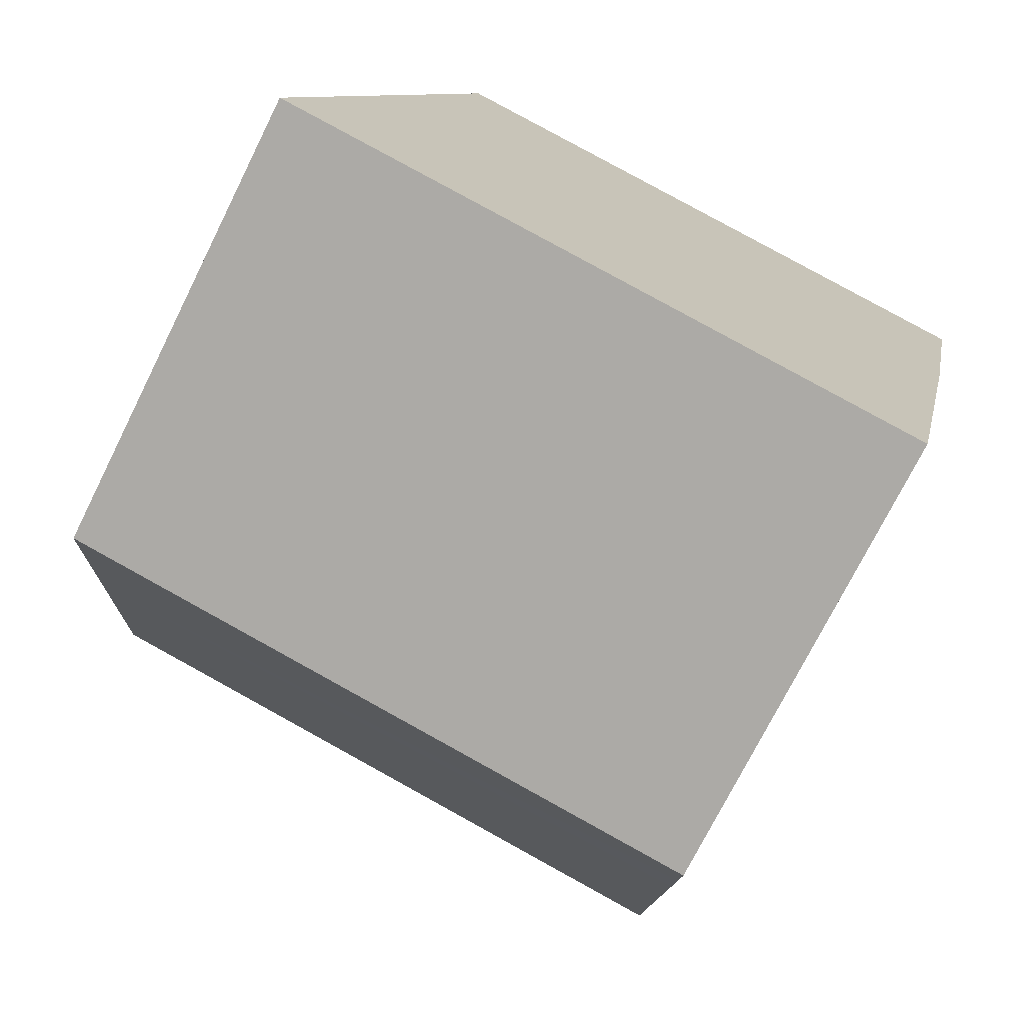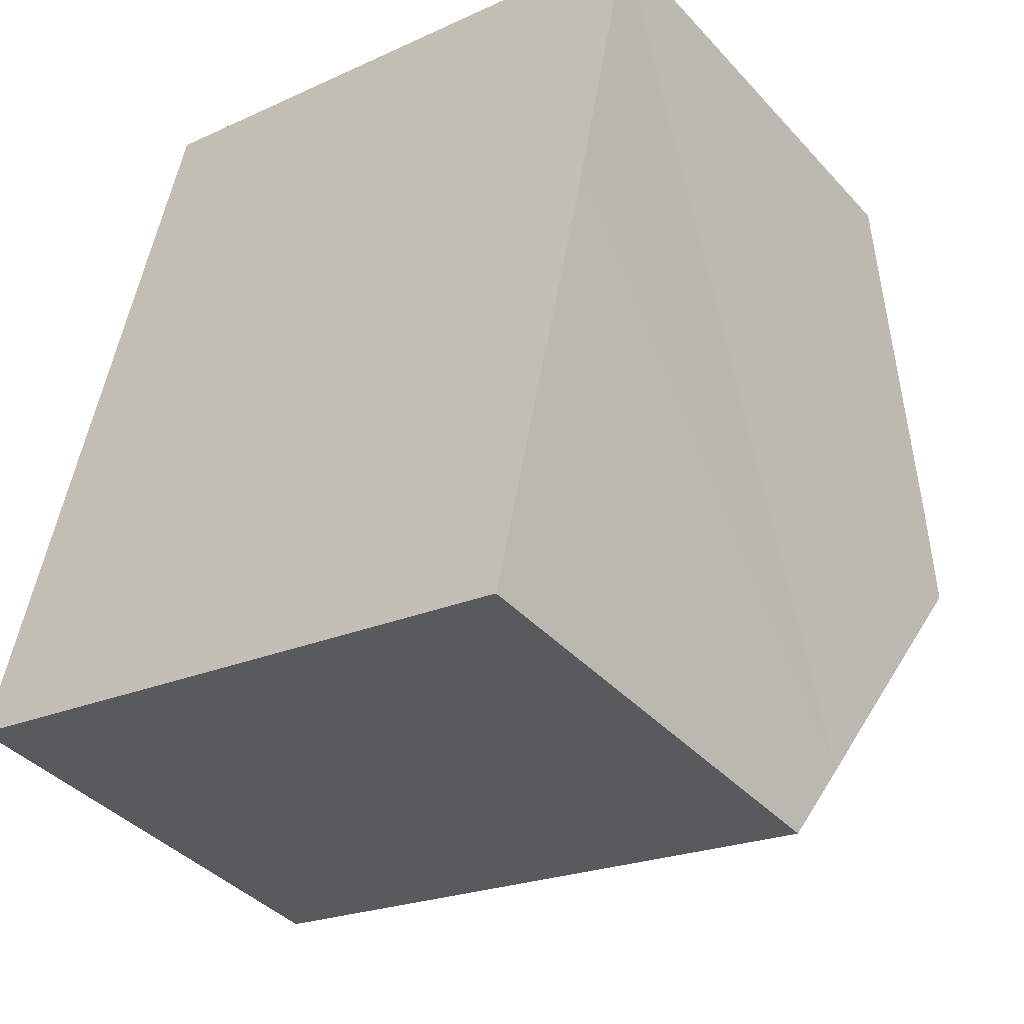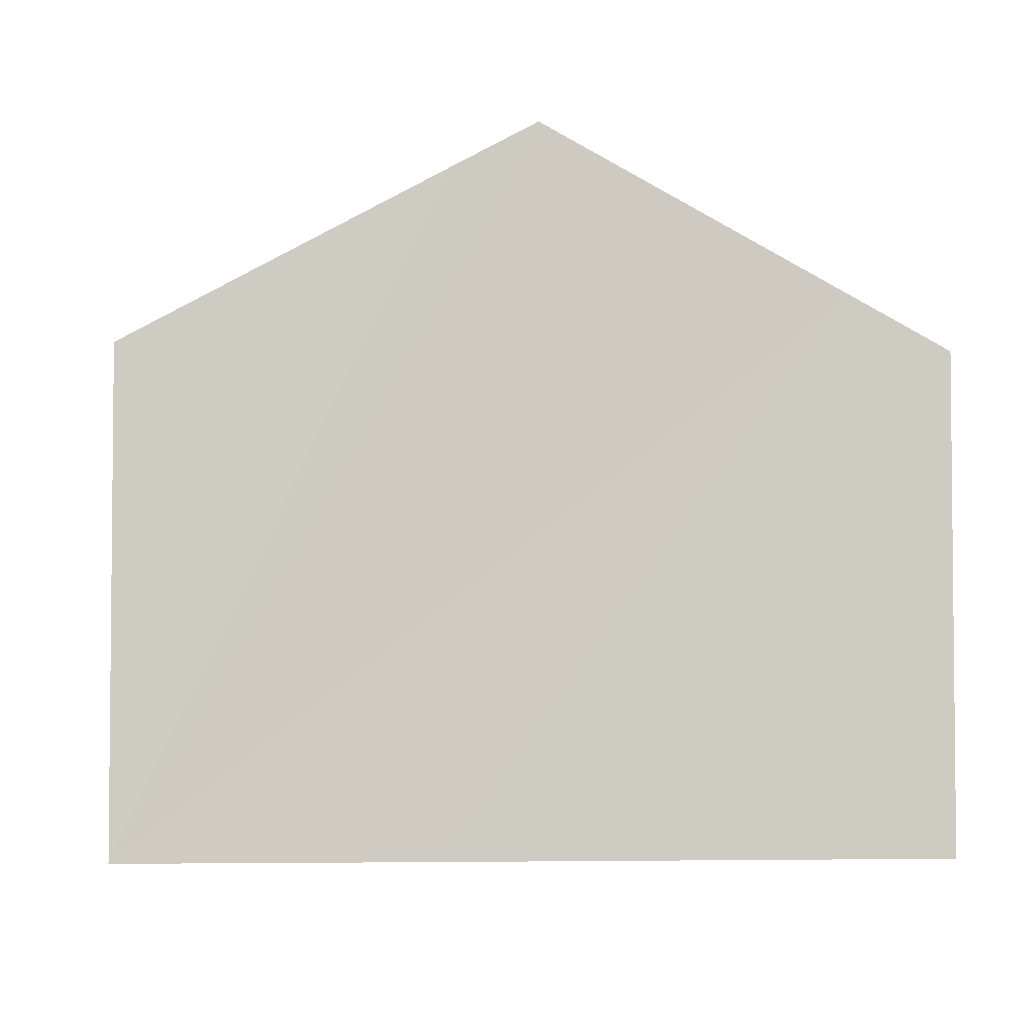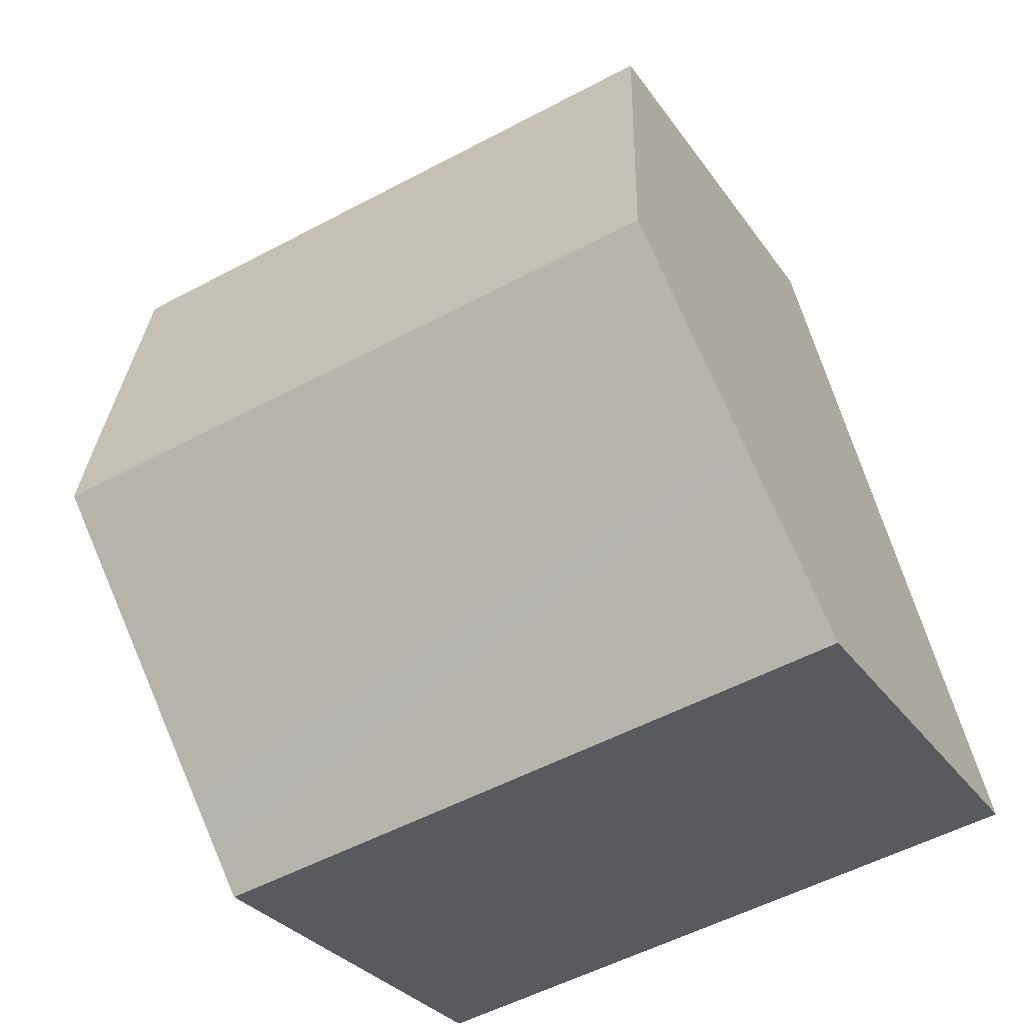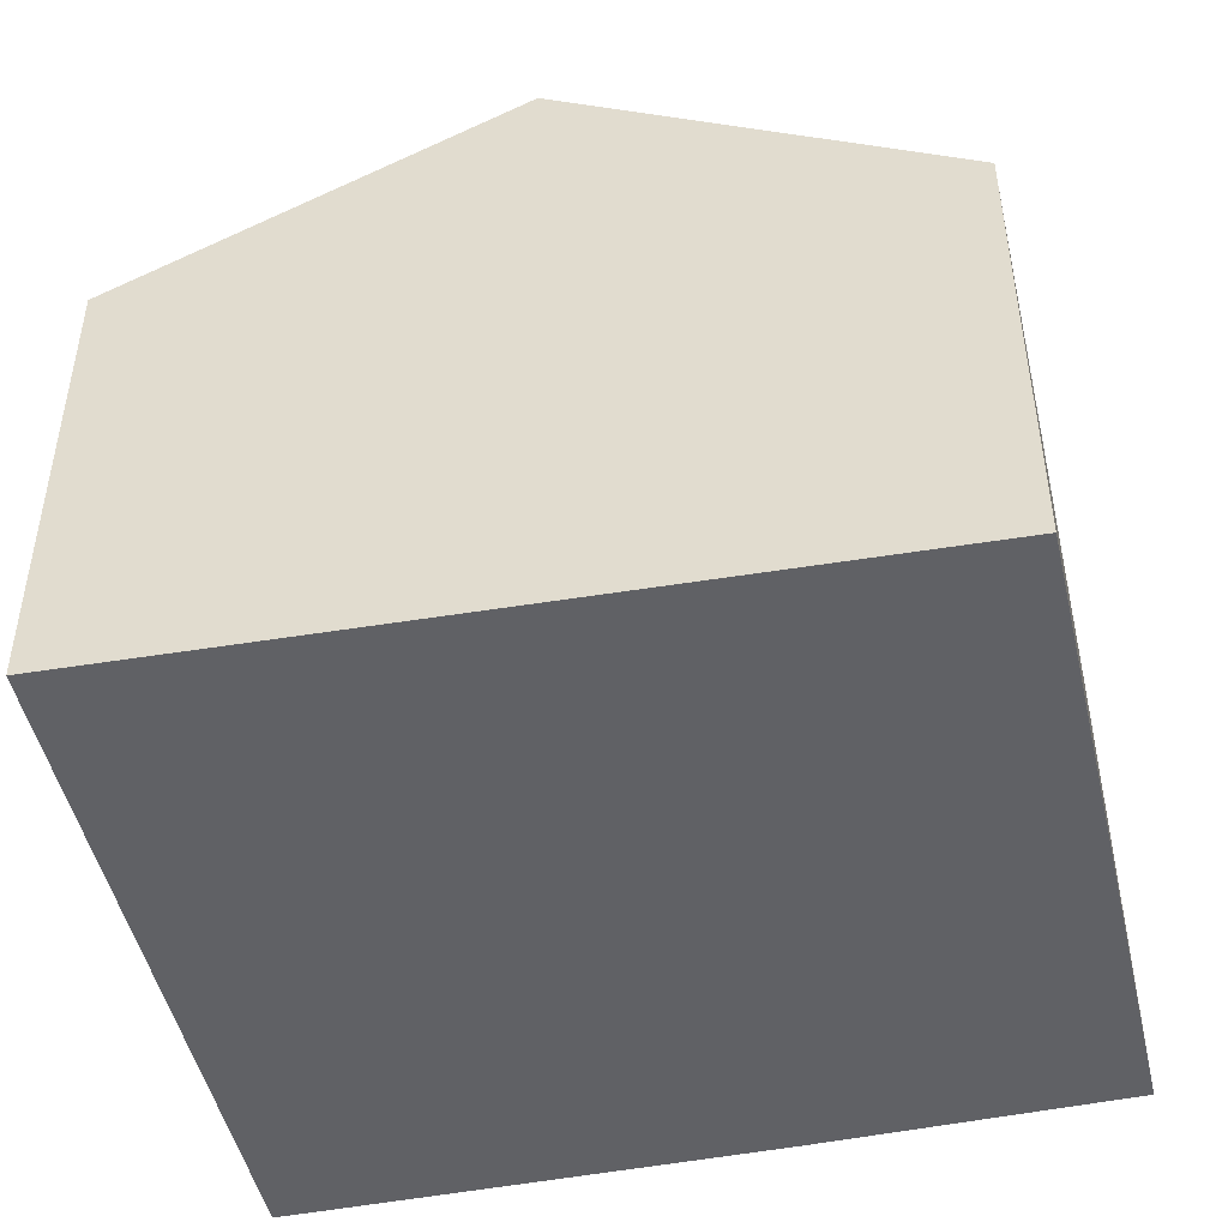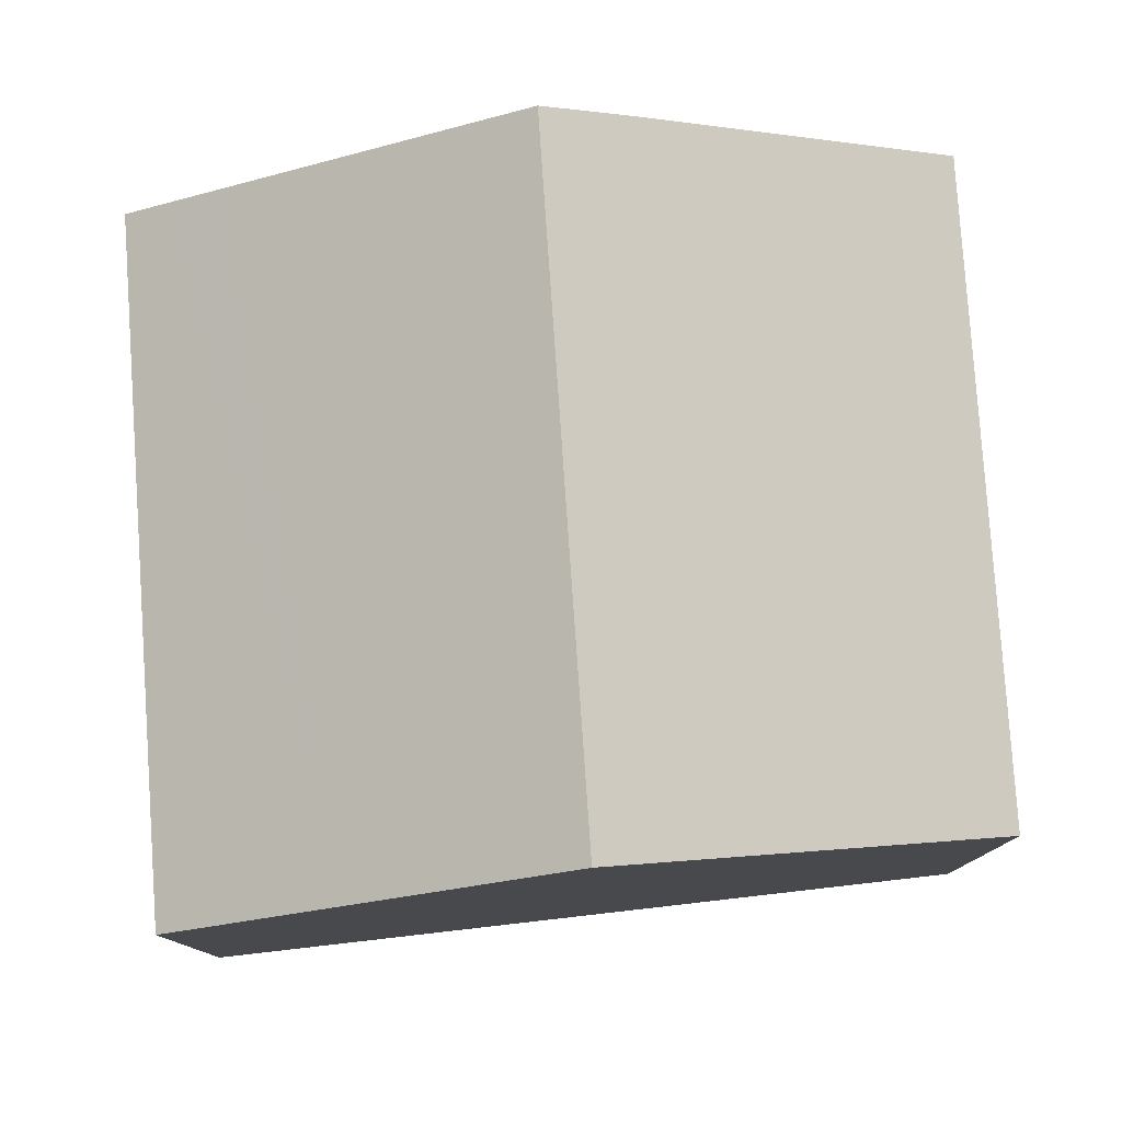
<metadata>
{"format":"obj","ext":"obj","renderer":"f3d","projection":"perspective","resolution":1024,"background":"white","views":[{"elev":-73.5,"azim":-26.5,"up":"+Z"},{"elev":-40.1,"azim":37.7,"up":"+Z"},{"elev":-3.8,"azim":97.0,"up":"+Y"},{"elev":-29.1,"azim":-152.5,"up":"+Z"},{"elev":-48.3,"azim":-65.4,"up":"+Y"},{"elev":79.5,"azim":-82.2,"up":"+Y"}]}
</metadata>
<code>
v  1.67 11.87 6.545
v  13.14 11.08 5.643
v  12.83 11.87 4.219
v  14.2 8.211 10.84
v  3.339 8.219 13.09
v  0.183 8.617 0.719
v  0.12 8.216 -0.025
v  0 8.216 5.031e-16
v  11.39 8.216 -2.373
v  11.56 8.632 -1.623
v  0.751 9.86 2.944
v  11.74 9.101 -0.778
v  11.74 4.764e-17 -0.778
v  11.56 9.938e-17 -1.623
v  11.39 1.453e-16 -2.373
v  14.2 -6.636e-16 10.84
v  13.14 -3.455e-16 5.643
v  12.83 -2.583e-16 4.219
v  0.12 1.531e-18 -0.025
v  0 0 0
v  3.339 -8.012e-16 13.09
v  1.67 -4.008e-16 6.545
v  0.751 -1.803e-16 2.944
v  0.183 -4.403e-17 0.719
g defaultobject
f 1 2 3
f 2 1 4
f 4 1 5
f 6 7 8
f 7 6 9
f 9 6 10
f 10 6 11
f 10 11 12
f 12 11 3
f 3 11 1
f 13 10 12
f 10 13 9
f 9 13 14
f 9 14 15
f 16 2 4
f 2 16 3
f 3 16 12
f 12 16 17
f 12 17 18
f 12 18 13
f 15 7 9
f 7 15 19
f 7 19 8
f 8 19 20
f 11 5 1
f 5 11 6
f 5 6 8
f 5 8 20
f 5 20 21
f 21 20 22
f 22 20 23
f 23 20 24
f 21 4 5
f 4 21 16
f 21 17 16
f 17 21 22
f 17 22 18
f 18 22 13
f 13 22 23
f 13 23 24
f 13 24 14
f 14 24 15
f 15 24 19
f 19 24 20

</code>
